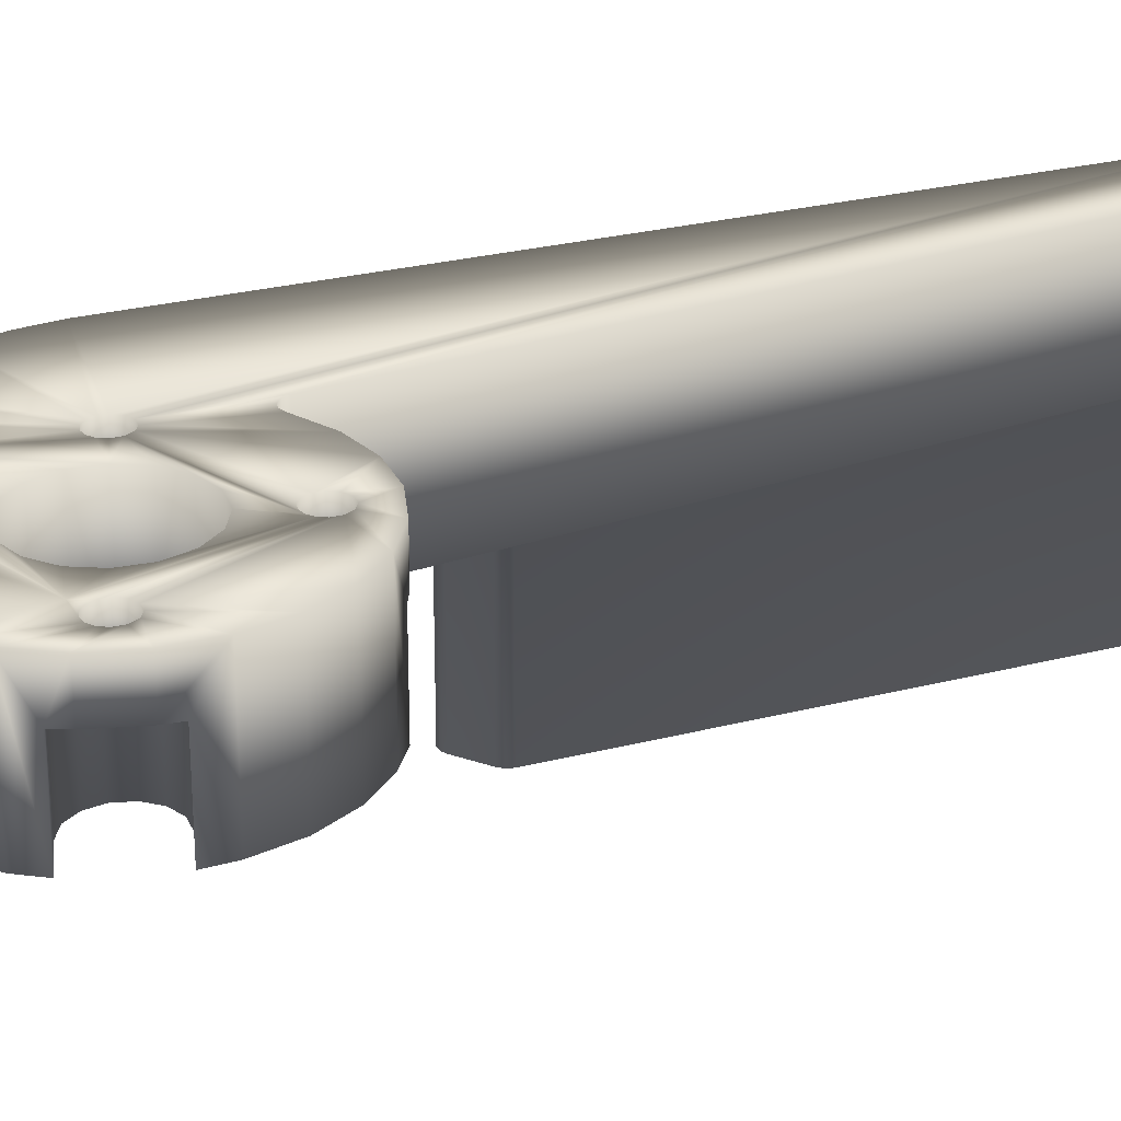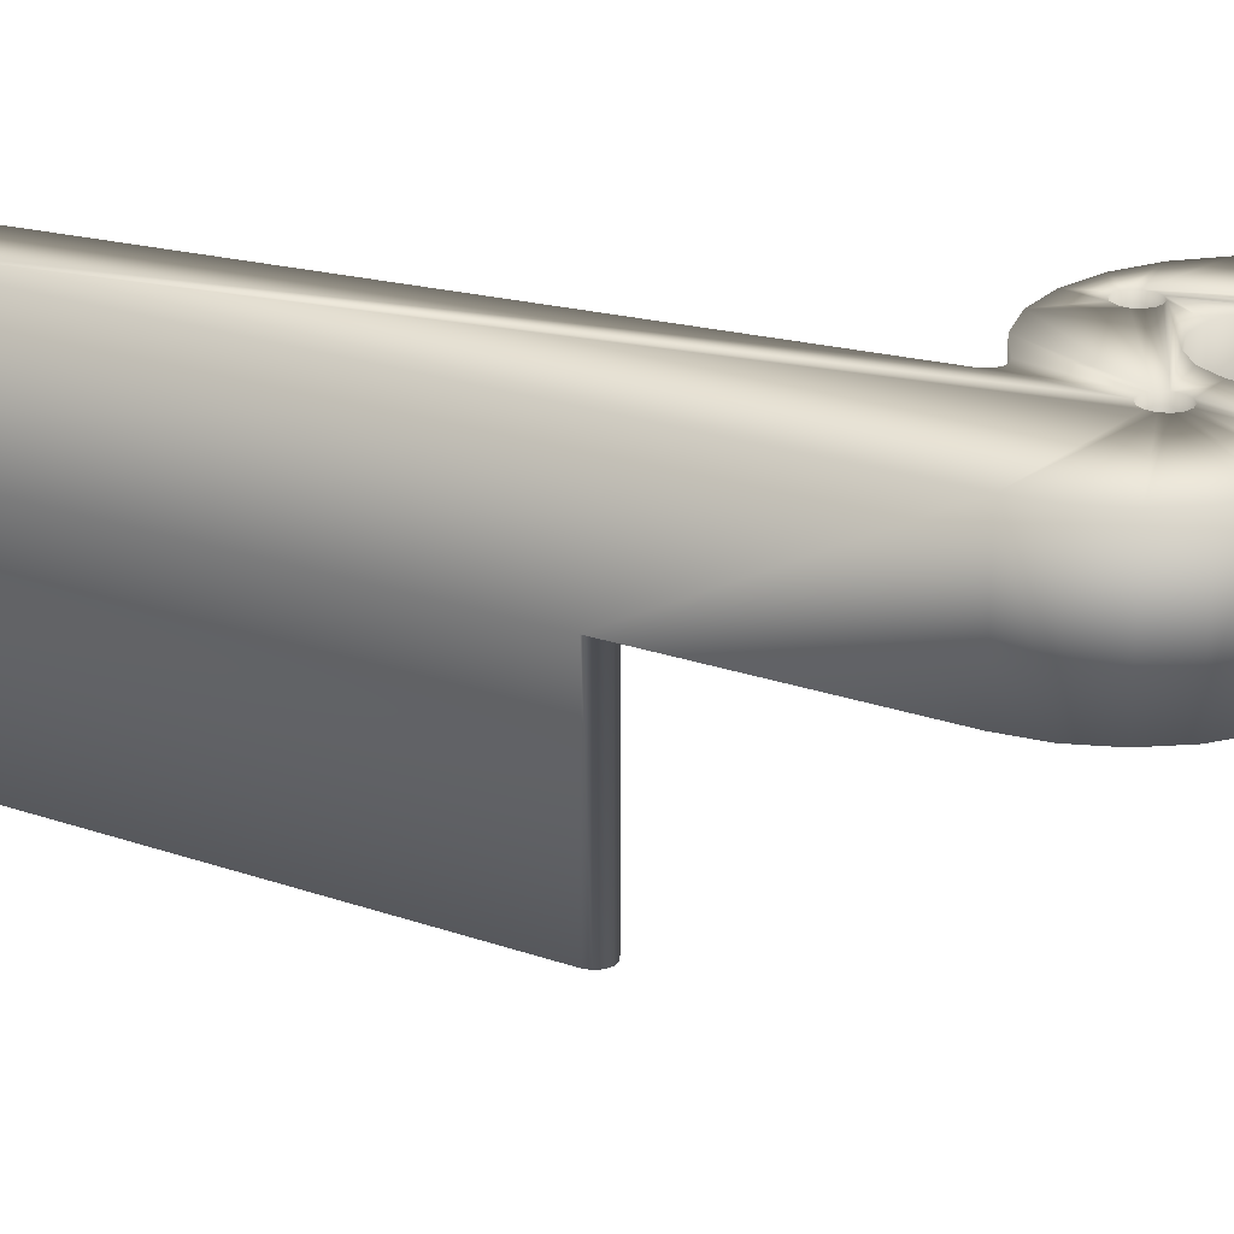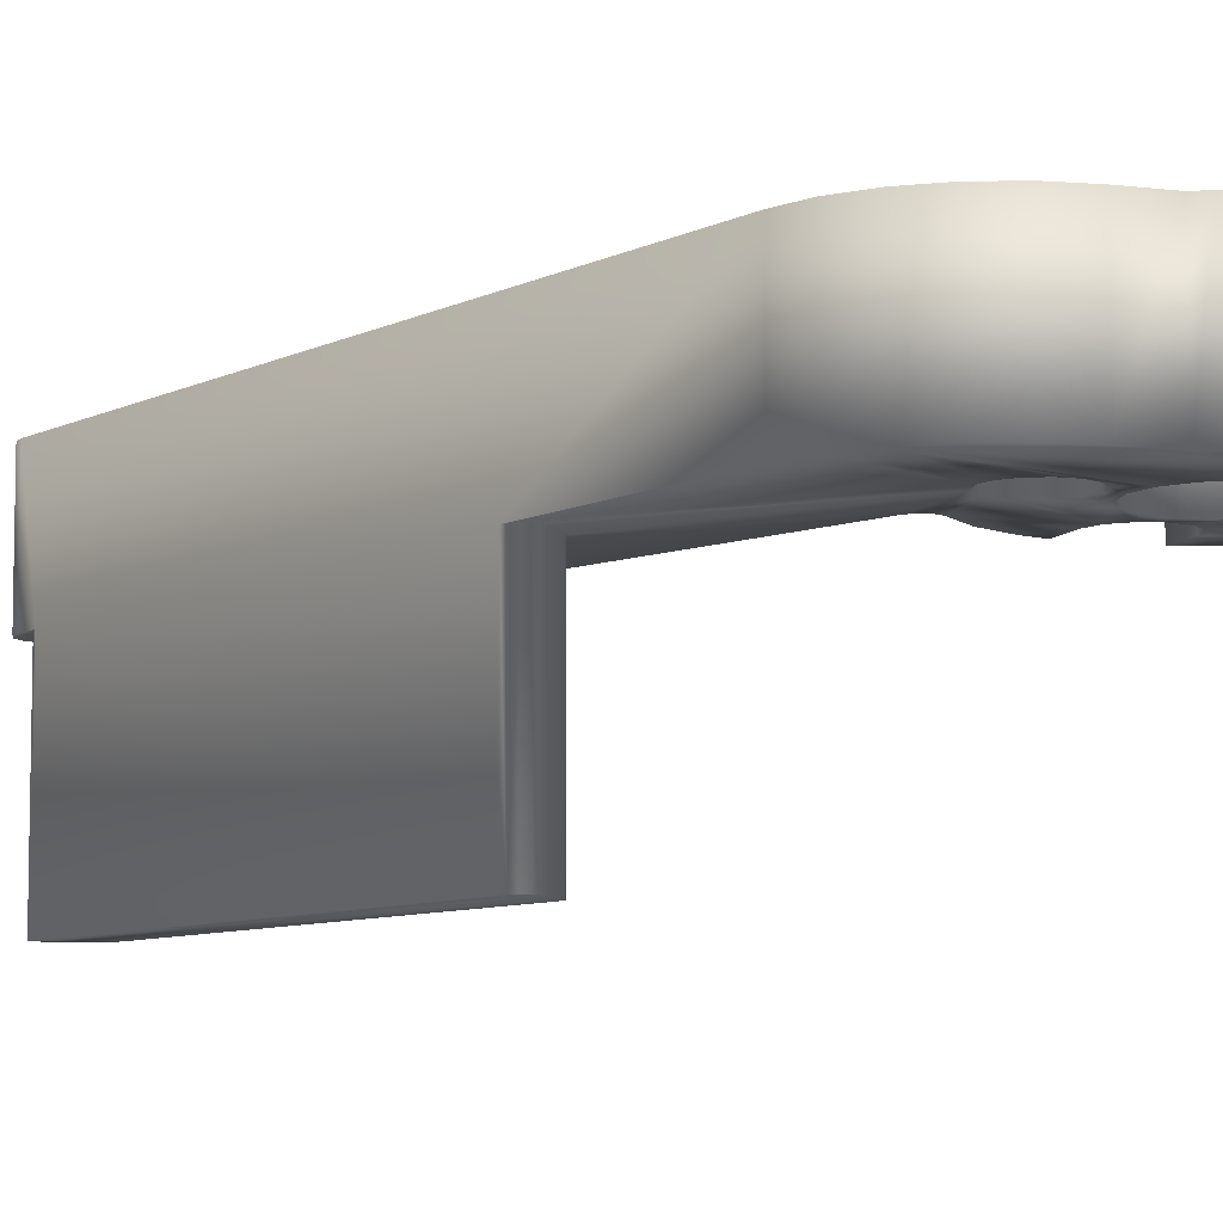
<metadata>
{"format":"obj","ext":"obj","renderer":"f3d","projection":"perspective","resolution":1024,"background":"white","views":[{"elev":26.1,"azim":-142.4,"up":"+Z"},{"elev":23.6,"azim":90.4,"up":"+Z"},{"elev":-7.7,"azim":114.6,"up":"+Z"}]}
</metadata>
<code>
v 0.06598 0.06928 -0.006
v 0.06598 0.06928 0.008
v 0.0656 0.06905 0.008
v 0.0656 0.06905 -0.006
v 0.06515 0.06901 0.008
v 0.06515 0.06901 -0.006
v 0.06473 0.06917 0.008
v 0.06473 0.06917 -0.006
v 0.06442 0.0695 0.008
v 0.06442 0.0695 -0.006
v 0.08604 0.1214 0.014
v 0.08604 0.1214 0.008
v 0.08491 0.1208 0.014
v 0.08491 0.1208 0.008
v 0.08362 0.1208 0.014
v 0.08362 0.1208 0.008
v 0.08251 0.1215 0.014
v 0.08251 0.1215 0.008
v 0.08188 0.1226 0.014
v 0.08188 0.1226 0.008
v 0.0819 0.1239 0.014
v 0.0819 0.1239 0.008
v 0.08257 0.125 0.014
v 0.08257 0.125 0.008
v 0.07562 0.1322 0.008
v 0.07562 0.1322 0.017
v 0.07462 0.1308 0.008
v 0.07462 0.1308 0.017
v 0.07425 0.1291 0.008
v 0.07425 0.1291 0.017
v 0.07456 0.1274 0.008
v 0.07456 0.1274 0.017
v 0.07551 0.1259 0.008
v 0.07551 0.1259 0.017
v 0.07696 0.1249 0.008
v 0.07696 0.1249 0.017
v 0.07867 0.1245 0.008
v 0.07867 0.1245 0.017
v 0.0804 0.1248 0.008
v 0.0804 0.1248 0.017
v 0.08188 0.1258 0.008
v 0.08188 0.1258 0.017
v 0.06486 0.06745 0.008
v 0.06486 0.06745 0.017
v 0.06388 0.06687 0.017
v 0.06388 0.06687 0.008
v 0.06276 0.06678 0.017
v 0.06276 0.06678 0.008
v 0.0617 0.06719 0.017
v 0.0617 0.06719 0.008
v 0.06094 0.06803 0.017
v 0.06094 0.06803 0.008
v 0.06062 0.06912 0.017
v 0.06062 0.06912 0.008
v 0.06082 0.07024 0.017
v 0.06082 0.07024 0.008
v 0.08511 0.1224 0.017
v 0.08511 0.1224 0.014
v 0.08458 0.1221 0.017
v 0.08458 0.1221 0.014
v 0.08399 0.1221 0.017
v 0.08399 0.1221 0.014
v 0.08348 0.1224 0.017
v 0.08348 0.1224 0.014
v 0.08319 0.123 0.017
v 0.08319 0.123 0.014
v 0.0832 0.1236 0.017
v 0.0832 0.1236 0.014
v 0.08351 0.1241 0.017
v 0.08351 0.1241 0.014
v 0.0853 0.1337 0.017
v 0.0853 0.1337 0.014
v 0.08478 0.1334 0.017
v 0.08478 0.1334 0.014
v 0.08419 0.1335 0.017
v 0.08419 0.1335 0.014
v 0.08368 0.1338 0.017
v 0.08368 0.1338 0.014
v 0.08339 0.1343 0.017
v 0.08339 0.1343 0.014
v 0.0834 0.1349 0.017
v 0.0834 0.1349 0.014
v 0.08371 0.1354 0.017
v 0.08371 0.1354 0.014
v 0.07399 0.1339 0.017
v 0.07399 0.1339 0.014
v 0.07347 0.1336 0.017
v 0.07347 0.1336 0.014
v 0.07288 0.1336 0.017
v 0.07288 0.1336 0.014
v 0.07236 0.134 0.017
v 0.07236 0.134 0.014
v 0.07208 0.1345 0.017
v 0.07208 0.1345 0.014
v 0.07209 0.1351 0.017
v 0.07209 0.1351 0.014
v 0.07239 0.1356 0.017
v 0.07239 0.1356 0.014
v 0.07379 0.1226 0.017
v 0.07379 0.1226 0.014
v 0.07327 0.1223 0.017
v 0.07327 0.1223 0.014
v 0.07268 0.1223 0.017
v 0.07268 0.1223 0.014
v 0.07217 0.1226 0.017
v 0.07217 0.1226 0.014
v 0.07188 0.1232 0.017
v 0.07188 0.1232 0.014
v 0.07189 0.1238 0.017
v 0.07189 0.1238 0.014
v 0.0722 0.1243 0.017
v 0.0722 0.1243 0.014
v 0.07263 0.1245 0.017
v 0.07263 0.1245 0.014
v 0.07314 0.1246 0.017
v 0.07314 0.1246 0.014
v 0.07362 0.1244 0.017
v 0.07362 0.1244 0.014
v 0.07398 0.124 0.017
v 0.07398 0.124 0.014
v 0.07414 0.1236 0.017
v 0.07414 0.1236 0.014
v 0.07407 0.123 0.017
v 0.07407 0.123 0.014
v 0.07283 0.1358 0.017
v 0.07283 0.1358 0.014
v 0.07334 0.1359 0.017
v 0.07334 0.1359 0.014
v 0.07382 0.1357 0.017
v 0.07382 0.1357 0.014
v 0.07418 0.1353 0.017
v 0.07418 0.1353 0.014
v 0.07434 0.1349 0.017
v 0.07434 0.1349 0.014
v 0.07427 0.1344 0.017
v 0.07427 0.1344 0.014
v 0.08414 0.1356 0.017
v 0.08414 0.1356 0.014
v 0.08465 0.1357 0.017
v 0.08465 0.1357 0.014
v 0.08513 0.1355 0.017
v 0.08513 0.1355 0.014
v 0.08549 0.1352 0.017
v 0.08549 0.1352 0.014
v 0.08565 0.1347 0.017
v 0.08565 0.1347 0.014
v 0.08558 0.1342 0.017
v 0.08558 0.1342 0.014
v 0.08395 0.1243 0.017
v 0.08395 0.1243 0.014
v 0.08446 0.1244 0.017
v 0.08446 0.1244 0.014
v 0.08494 0.1242 0.017
v 0.08494 0.1242 0.014
v 0.08529 0.1238 0.017
v 0.08529 0.1238 0.014
v 0.08545 0.1234 0.017
v 0.08545 0.1234 0.014
v 0.08539 0.1228 0.017
v 0.08539 0.1228 0.014
v 0.06327 0.0715 -0.006
v 0.06327 0.0715 0.008
v 0.08067 0.1026 -0.006
v 0.06327 0.0725 -0.006
v 0.08067 0.1026 0.008
v 0.06327 0.0725 0.008
v 0.08143 0.1031 -0.006
v 0.08143 0.1031 0.008
v 0.08387 0.1035 -0.006
v 0.08387 0.1035 0.008
v 0.07515 0.135 0.017
v 0.06529 0.068 0.017
v 0.07177 0.1205 0.017
v 0.07418 0.119 0.017
v 0.0769 0.1182 0.017
v 0.0771 0.1332 0.017
v 0.07883 0.1335 0.017
v 0.08325 0.1289 0.017
v 0.08964 0.1305 0.017
v 0.08294 0.1306 0.017
v 0.08947 0.1315 0.017
v 0.08199 0.1321 0.017
v 0.08054 0.1331 0.017
v 0.09323 0.1164 0.017
v 0.07973 0.118 0.017
v 0.08024 0.118 0.017
v 0.08063 0.1176 0.017
v 0.08082 0.1172 0.017
v 0.08074 0.1167 0.017
v 0.09421 0.1188 0.017
v 0.09456 0.1213 0.017
v 0.08288 0.1272 0.017
v 0.09176 0.1283 0.017
v 0.09329 0.1263 0.017
v 0.09425 0.1239 0.017
v 0.06982 0.1226 0.017
v 0.06847 0.1251 0.017
v 0.06781 0.1278 0.017
v 0.06788 0.1307 0.017
v 0.06867 0.1334 0.017
v 0.07013 0.1358 0.017
v 0.07217 0.1378 0.017
v 0.07465 0.1392 0.017
v 0.07628 0.1397 0.017
v 0.0774 0.1399 0.017
v 0.08746 0.1357 0.017
v 0.08889 0.1333 0.017
v 0.08024 0.1399 0.017
v 0.08299 0.1392 0.017
v 0.08544 0.1377 0.017
v 0.06615 0.0695 0.008
v 0.06529 0.068 0.008
v 0.09323 0.1164 0.008
v 0.08493 0.102 0.008
v 0.08493 0.102 -0.006
v 0.06615 0.0695 -0.006
v 0.08432 0.1035 -0.006
v 0.08472 0.1033 -0.006
v 0.06313 0.072 -0.006
v 0.08099 0.103 -0.006
v 0.08506 0.1025 -0.006
v 0.08499 0.1029 -0.006
v 0.09425 0.1239 0.008
v 0.09456 0.1213 0.008
v 0.08511 0.1321 0.008
v 0.08665 0.1224 0.008
v 0.09421 0.1188 0.008
v 0.07126 0.1252 0.008
v 0.06931 0.1234 0.008
v 0.06847 0.1251 0.008
v 0.06781 0.1278 0.008
v 0.06788 0.1307 0.008
v 0.07239 0.1259 0.008
v 0.06867 0.1334 0.008
v 0.06951 0.135 0.008
v 0.08208 0.134 0.008
v 0.08271 0.1328 0.008
v 0.08294 0.1306 0.008
v 0.08382 0.1322 0.008
v 0.08325 0.1289 0.008
v 0.08506 0.1025 0.008
v 0.09329 0.1263 0.008
v 0.0868 0.1235 0.008
v 0.08645 0.1245 0.008
v 0.08567 0.1253 0.008
v 0.08819 0.1346 0.008
v 0.08889 0.1333 0.008
v 0.08624 0.1328 0.008
v 0.08964 0.1305 0.008
v 0.09176 0.1283 0.008
v 0.0754 0.1228 0.008
v 0.07542 0.124 0.008
v 0.08299 0.1392 0.008
v 0.08472 0.1382 0.008
v 0.08277 0.1364 0.008
v 0.08472 0.1033 0.008
v 0.08432 0.1035 0.008
v 0.08074 0.1167 0.008
v 0.08082 0.1172 0.008
v 0.08063 0.1176 0.008
v 0.07973 0.118 0.008
v 0.0769 0.1182 0.008
v 0.07473 0.1216 0.008
v 0.07418 0.119 0.008
v 0.07278 0.1198 0.008
v 0.08024 0.118 0.008
v 0.08288 0.1272 0.008
v 0.08024 0.1399 0.008
v 0.07567 0.1344 0.008
v 0.07557 0.1355 0.008
v 0.0821 0.1352 0.008
v 0.08499 0.1029 0.008
v 0.08463 0.1257 0.008
v 0.08352 0.1256 0.008
v 0.07479 0.1252 0.008
v 0.07465 0.1392 0.008
v 0.0774 0.1399 0.008
v 0.07499 0.1365 0.008
v 0.07311 0.1384 0.008
v 0.06313 0.072 0.008
v 0.07139 0.133 0.008
v 0.07233 0.1324 0.008
v 0.07368 0.1258 0.008
v 0.07343 0.1323 0.008
v 0.08099 0.103 0.008
v 0.08199 0.1321 0.008
v 0.08054 0.1331 0.008
v 0.07883 0.1335 0.008
v 0.07449 0.1326 0.008
v 0.07529 0.1334 0.008
v 0.0771 0.1332 0.008
v 0.06951 0.135 0.014
v 0.07278 0.1198 0.014
v 0.07177 0.1205 0.014
v 0.06931 0.1234 0.014
v 0.06982 0.1226 0.014
v 0.07013 0.1358 0.014
v 0.07217 0.1378 0.014
v 0.07311 0.1384 0.014
v 0.08472 0.1382 0.014
v 0.08544 0.1377 0.014
v 0.08819 0.1346 0.014
v 0.08746 0.1357 0.014
v 0.08463 0.1257 0.014
v 0.08567 0.1253 0.014
v 0.08645 0.1245 0.014
v 0.0868 0.1235 0.014
v 0.08665 0.1224 0.014
v 0.08352 0.1256 0.014
v 0.08277 0.1364 0.014
v 0.0821 0.1352 0.014
v 0.08208 0.134 0.014
v 0.08271 0.1328 0.014
v 0.08382 0.1322 0.014
v 0.08511 0.1321 0.014
v 0.08624 0.1328 0.014
v 0.07139 0.133 0.014
v 0.07233 0.1324 0.014
v 0.07343 0.1323 0.014
v 0.07449 0.1326 0.014
v 0.07529 0.1334 0.014
v 0.07567 0.1344 0.014
v 0.07557 0.1355 0.014
v 0.07499 0.1365 0.014
v 0.07473 0.1216 0.014
v 0.0754 0.1228 0.014
v 0.07542 0.124 0.014
v 0.07479 0.1252 0.014
v 0.07368 0.1258 0.014
v 0.07239 0.1259 0.014
v 0.07126 0.1252 0.014
f 1 2 3
f 1 3 4
f 4 3 5
f 4 5 6
f 6 5 7
f 6 7 8
f 8 7 9
f 8 9 10
f 11 12 13
f 13 12 14
f 13 14 15
f 15 14 16
f 15 16 17
f 17 16 18
f 17 18 19
f 19 18 20
f 19 20 21
f 21 20 22
f 21 22 23
f 23 22 24
f 25 26 27
f 27 26 28
f 27 28 29
f 29 28 30
f 29 30 31
f 31 30 32
f 31 32 33
f 33 32 34
f 33 34 35
f 35 34 36
f 35 36 37
f 37 36 38
f 37 38 39
f 39 38 40
f 39 40 41
f 41 40 42
f 43 44 45
f 43 45 46
f 46 45 47
f 46 47 48
f 48 47 49
f 48 49 50
f 50 49 51
f 50 51 52
f 52 51 53
f 52 53 54
f 54 53 55
f 54 55 56
f 57 58 59
f 59 58 60
f 59 60 61
f 61 60 62
f 61 62 63
f 63 62 64
f 63 64 65
f 65 64 66
f 65 66 67
f 67 66 68
f 67 68 69
f 69 68 70
f 71 72 73
f 73 72 74
f 73 74 75
f 75 74 76
f 75 76 77
f 77 76 78
f 77 78 79
f 79 78 80
f 79 80 81
f 81 80 82
f 81 82 83
f 83 82 84
f 85 86 87
f 87 86 88
f 87 88 89
f 89 88 90
f 89 90 91
f 91 90 92
f 91 92 93
f 93 92 94
f 93 94 95
f 95 94 96
f 95 96 97
f 97 96 98
f 99 100 101
f 101 100 102
f 101 102 103
f 103 102 104
f 103 104 105
f 105 104 106
f 105 106 107
f 107 106 108
f 107 108 109
f 109 108 110
f 109 110 111
f 111 110 112
f 111 112 113
f 113 112 114
f 113 114 115
f 115 114 116
f 115 116 117
f 117 116 118
f 117 118 119
f 119 118 120
f 119 120 121
f 121 120 122
f 121 122 123
f 123 122 124
f 123 124 99
f 99 124 100
f 97 98 125
f 125 98 126
f 125 126 127
f 127 126 128
f 127 128 129
f 129 128 130
f 129 130 131
f 131 130 132
f 131 132 133
f 133 132 134
f 133 134 135
f 135 134 136
f 135 136 85
f 85 136 86
f 83 84 137
f 137 84 138
f 137 138 139
f 139 138 140
f 139 140 141
f 141 140 142
f 141 142 143
f 143 142 144
f 143 144 145
f 145 144 146
f 145 146 147
f 147 146 148
f 147 148 71
f 71 148 72
f 69 70 149
f 149 70 150
f 149 150 151
f 151 150 152
f 151 152 153
f 153 152 154
f 153 154 155
f 155 154 156
f 155 156 157
f 157 156 158
f 157 158 159
f 159 158 160
f 159 160 57
f 57 160 58
f 161 10 162
f 162 10 9
f 163 164 165
f 165 164 166
f 167 168 169
f 169 168 170
f 129 131 171
f 59 61 172
f 173 174 101
f 65 174 175
f 26 176 171
f 171 176 177
f 65 175 63
f 178 179 180
f 180 179 181
f 180 181 182
f 182 181 183
f 59 172 57
f 57 172 184
f 57 184 159
f 171 111 113
f 175 185 63
f 63 185 186
f 63 186 61
f 61 186 187
f 187 188 61
f 61 188 189
f 61 189 172
f 172 189 55
f 172 55 44
f 67 115 117
f 47 45 44
f 117 119 67
f 67 119 121
f 67 121 65
f 65 121 123
f 65 123 174
f 174 123 99
f 174 99 101
f 67 69 42
f 26 171 28
f 28 171 113
f 28 113 30
f 184 190 159
f 159 190 191
f 159 191 157
f 55 53 51
f 69 149 42
f 42 149 179
f 42 179 192
f 192 179 178
f 149 151 179
f 179 151 153
f 179 153 193
f 193 153 155
f 193 155 194
f 194 155 157
f 194 157 195
f 195 157 191
f 44 55 47
f 47 55 51
f 47 51 49
f 42 40 67
f 67 40 38
f 67 38 115
f 38 36 115
f 115 36 34
f 115 34 113
f 113 34 32
f 113 32 30
f 89 109 87
f 87 109 111
f 101 103 173
f 173 103 105
f 173 105 196
f 196 105 107
f 196 107 197
f 197 107 109
f 197 109 198
f 198 109 89
f 198 89 199
f 199 89 91
f 199 91 200
f 200 91 93
f 200 93 201
f 201 93 95
f 201 95 202
f 131 133 171
f 171 133 135
f 171 135 111
f 111 135 85
f 111 85 87
f 95 97 202
f 202 97 125
f 202 125 203
f 203 125 127
f 203 127 204
f 75 77 171
f 127 129 204
f 204 129 171
f 204 171 205
f 177 183 171
f 171 183 181
f 171 181 75
f 75 181 73
f 77 79 171
f 171 79 81
f 171 81 83
f 206 145 207
f 207 145 147
f 207 147 181
f 181 147 71
f 181 71 73
f 205 171 208
f 208 171 83
f 208 83 209
f 209 83 137
f 209 137 210
f 137 139 210
f 210 139 141
f 210 141 206
f 206 141 143
f 206 143 145
f 184 172 211
f 211 172 212
f 213 184 214
f 214 184 211
f 214 211 215
f 215 211 216
f 10 161 216
f 215 216 169
f 169 216 167
f 169 217 218
f 6 8 4
f 4 8 10
f 4 10 1
f 1 10 216
f 161 219 216
f 216 219 164
f 216 164 167
f 167 164 163
f 167 163 220
f 215 169 221
f 221 169 218
f 221 218 222
f 223 224 225
f 12 226 227
f 228 229 230
f 2 211 212
f 230 231 228
f 228 231 232
f 228 232 233
f 233 232 234
f 233 234 235
f 236 237 238
f 238 237 239
f 238 239 240
f 213 214 241
f 227 226 224
f 223 225 242
f 7 5 43
f 43 5 212
f 212 5 3
f 212 3 2
f 226 243 224
f 224 243 244
f 224 244 245
f 246 247 248
f 248 247 249
f 248 249 225
f 225 249 250
f 225 250 242
f 251 252 37
f 253 254 255
f 256 257 14
f 258 259 14
f 14 259 260
f 14 260 16
f 261 262 263
f 263 262 264
f 263 264 265
f 263 251 261
f 261 251 16
f 261 16 266
f 266 16 260
f 43 46 7
f 7 46 48
f 7 48 9
f 9 48 50
f 239 225 240
f 240 225 224
f 240 224 267
f 267 224 245
f 253 255 268
f 269 270 271
f 227 213 12
f 12 213 241
f 12 241 14
f 14 241 272
f 14 272 256
f 56 258 166
f 166 258 165
f 245 273 267
f 267 273 274
f 267 274 41
f 41 274 24
f 41 24 39
f 39 24 22
f 39 22 37
f 37 22 20
f 37 20 251
f 251 20 18
f 251 18 16
f 29 31 275
f 275 31 33
f 275 33 252
f 252 33 35
f 252 35 37
f 271 276 255
f 255 276 277
f 255 277 268
f 270 278 271
f 271 278 279
f 271 279 276
f 166 280 56
f 56 280 162
f 56 162 54
f 54 162 9
f 54 9 52
f 52 9 50
f 235 281 233
f 233 281 282
f 233 282 283
f 283 282 284
f 257 170 14
f 14 170 168
f 14 168 258
f 258 168 285
f 258 285 165
f 238 286 236
f 236 286 287
f 236 287 288
f 275 283 29
f 29 283 284
f 29 284 27
f 27 284 289
f 271 236 269
f 269 236 288
f 269 288 290
f 290 288 291
f 290 291 289
f 289 291 25
f 289 25 27
f 250 193 194
f 250 194 242
f 242 194 195
f 242 195 223
f 223 195 191
f 223 191 224
f 224 191 190
f 224 190 227
f 227 190 184
f 227 184 213
f 193 250 179
f 179 250 249
f 55 189 56
f 56 189 258
f 172 44 212
f 212 44 43
f 292 235 234
f 293 265 264
f 293 174 294
f 294 174 173
f 294 173 196
f 197 295 196
f 196 295 296
f 196 296 294
f 297 292 200
f 200 201 297
f 297 201 202
f 297 202 298
f 298 202 299
f 299 202 203
f 299 203 279
f 300 209 301
f 301 209 210
f 301 210 206
f 207 302 206
f 206 302 303
f 206 303 301
f 293 264 174
f 174 264 262
f 174 262 175
f 175 262 261
f 175 261 185
f 292 234 200
f 200 234 232
f 200 232 199
f 199 232 231
f 199 231 198
f 198 231 230
f 198 230 197
f 197 230 229
f 197 229 295
f 279 203 276
f 276 203 204
f 276 204 277
f 204 205 277
f 277 205 208
f 277 208 268
f 268 208 209
f 268 209 253
f 253 209 300
f 253 300 254
f 179 249 181
f 181 249 247
f 181 247 207
f 207 247 246
f 207 246 302
f 41 42 267
f 267 42 192
f 267 192 240
f 240 192 178
f 240 178 238
f 238 178 180
f 238 180 286
f 286 180 182
f 286 182 287
f 287 182 183
f 287 183 288
f 288 183 177
f 288 177 291
f 291 177 176
f 291 176 25
f 25 176 26
f 152 304 154
f 154 304 305
f 154 305 156
f 156 305 306
f 156 306 158
f 158 306 307
f 158 307 160
f 160 307 308
f 160 308 58
f 58 308 11
f 58 11 60
f 60 11 13
f 60 13 62
f 62 13 15
f 62 15 64
f 64 15 17
f 64 17 66
f 66 17 19
f 66 19 68
f 68 19 21
f 68 21 70
f 70 21 23
f 70 23 150
f 150 23 309
f 150 309 152
f 152 309 304
f 23 24 309
f 309 24 274
f 309 274 304
f 304 274 273
f 304 273 305
f 305 273 245
f 305 245 306
f 306 245 244
f 306 244 307
f 307 244 243
f 307 243 308
f 308 243 226
f 308 226 11
f 11 226 12
f 300 138 310
f 310 138 84
f 310 84 311
f 311 84 82
f 311 82 312
f 312 82 80
f 312 80 313
f 313 80 78
f 313 78 314
f 314 78 76
f 314 76 315
f 315 76 74
f 315 74 316
f 316 74 72
f 316 72 302
f 72 148 302
f 302 148 146
f 302 146 303
f 303 146 144
f 303 144 301
f 301 144 142
f 301 142 300
f 300 142 140
f 300 140 138
f 316 302 248
f 248 302 246
f 316 248 315
f 315 248 225
f 315 225 314
f 314 225 239
f 314 239 313
f 313 239 237
f 313 237 312
f 312 237 236
f 312 236 311
f 311 236 271
f 311 271 310
f 310 271 255
f 300 310 254
f 254 310 255
f 126 98 297
f 297 98 96
f 297 96 292
f 292 96 94
f 292 94 317
f 317 94 92
f 317 92 318
f 318 92 90
f 318 90 319
f 319 90 88
f 319 88 320
f 320 88 86
f 320 86 321
f 321 86 136
f 321 136 322
f 322 136 134
f 322 134 323
f 323 134 132
f 323 132 324
f 324 132 130
f 324 130 299
f 299 130 128
f 299 128 298
f 298 128 126
f 298 126 297
f 324 299 278
f 278 299 279
f 324 278 323
f 323 278 270
f 323 270 322
f 322 270 269
f 322 269 321
f 321 269 290
f 321 290 320
f 320 290 289
f 320 289 319
f 319 289 284
f 319 284 318
f 318 284 282
f 318 282 317
f 317 282 281
f 292 317 235
f 235 317 281
f 294 104 293
f 293 104 102
f 293 102 325
f 325 102 100
f 325 100 326
f 326 100 124
f 326 124 327
f 327 124 122
f 327 122 328
f 122 120 328
f 328 120 118
f 328 118 329
f 329 118 116
f 329 116 330
f 330 116 114
f 330 114 331
f 331 114 112
f 331 112 295
f 295 112 110
f 295 110 296
f 296 110 108
f 296 108 294
f 294 108 106
f 294 106 104
f 331 295 228
f 228 295 229
f 331 228 330
f 330 228 233
f 330 233 329
f 329 233 283
f 329 283 328
f 328 283 275
f 328 275 327
f 327 275 252
f 327 252 326
f 326 252 251
f 326 251 325
f 325 251 263
f 293 325 265
f 265 325 263
f 258 189 259
f 259 189 188
f 259 188 260
f 260 188 187
f 260 187 266
f 266 187 186
f 266 186 261
f 261 186 185
f 211 2 216
f 216 2 1
f 161 162 280
f 161 280 219
f 219 280 166
f 219 166 164
f 163 165 285
f 163 285 220
f 220 285 168
f 220 168 167
f 169 170 257
f 169 257 217
f 217 257 256
f 217 256 218
f 218 256 272
f 218 272 222
f 222 272 241
f 222 241 221
f 221 241 214
f 221 214 215

</code>
